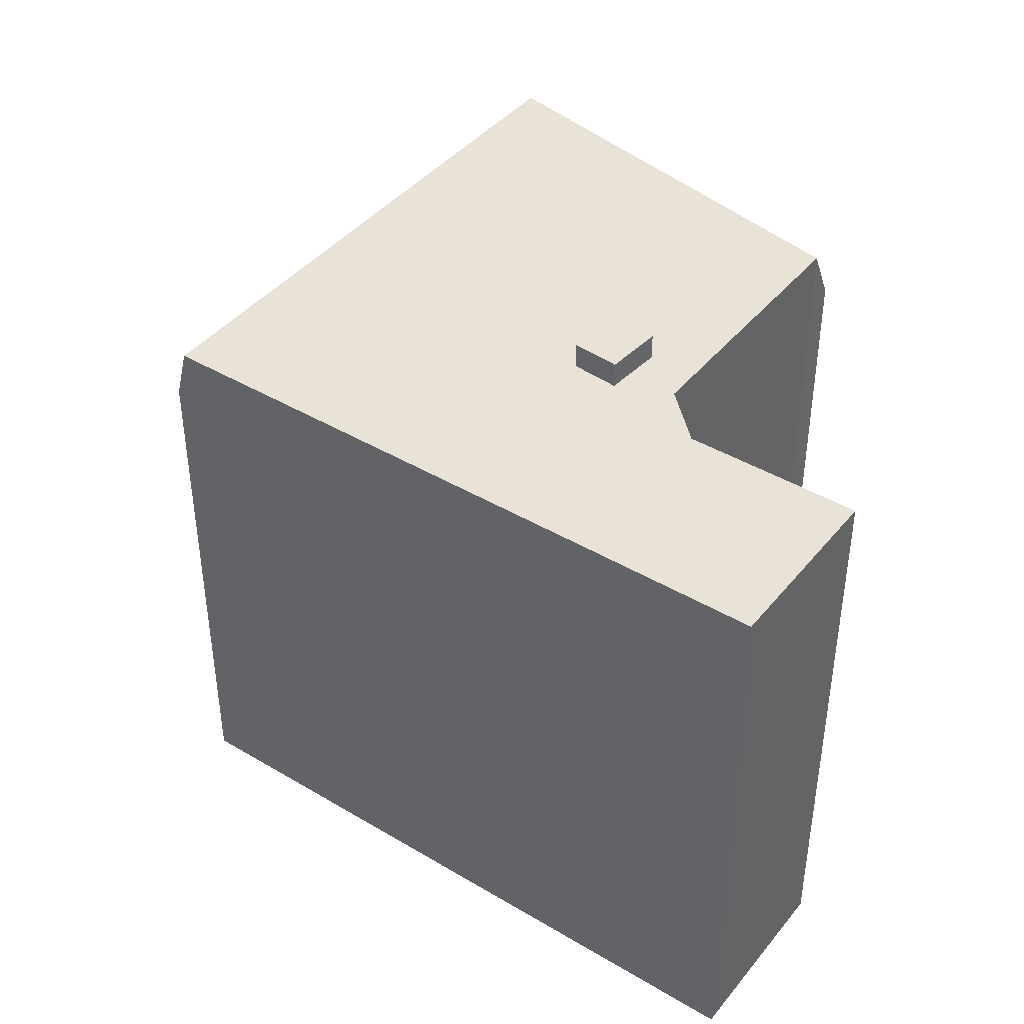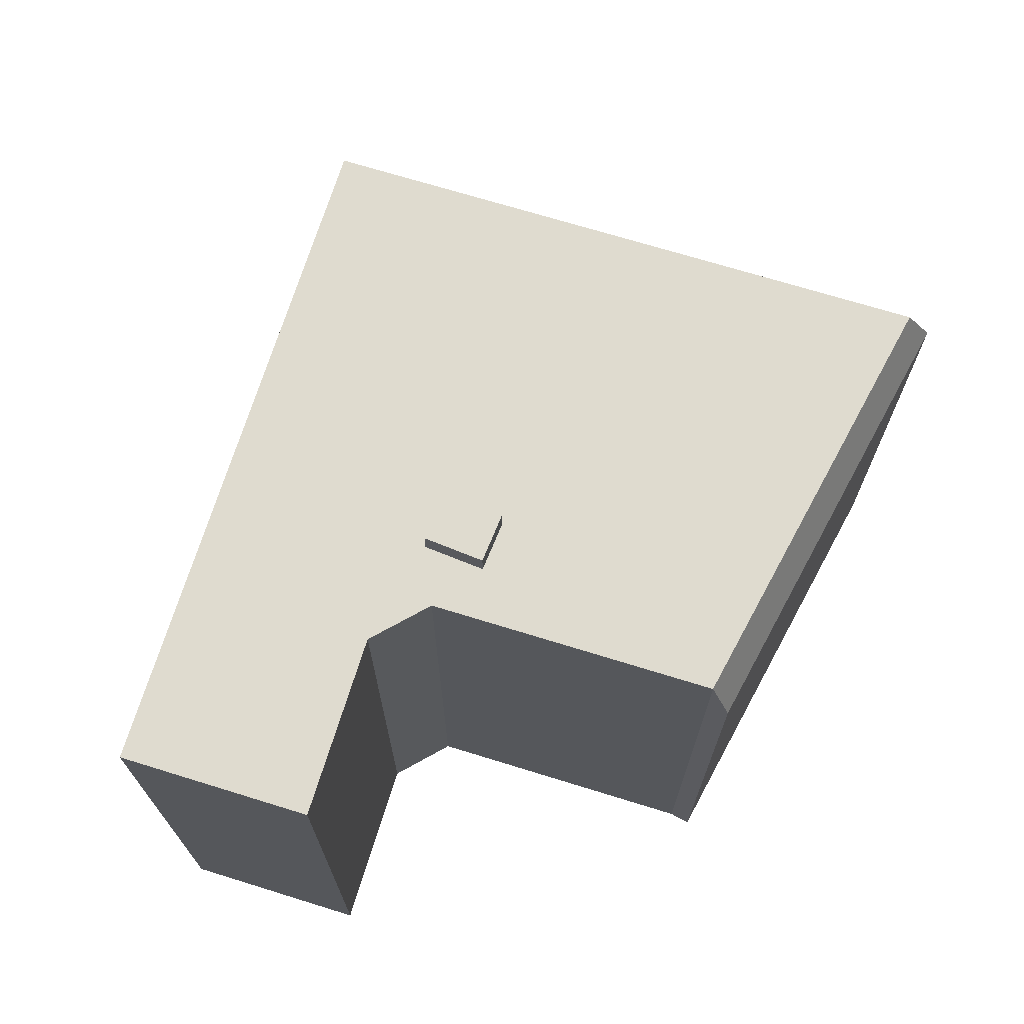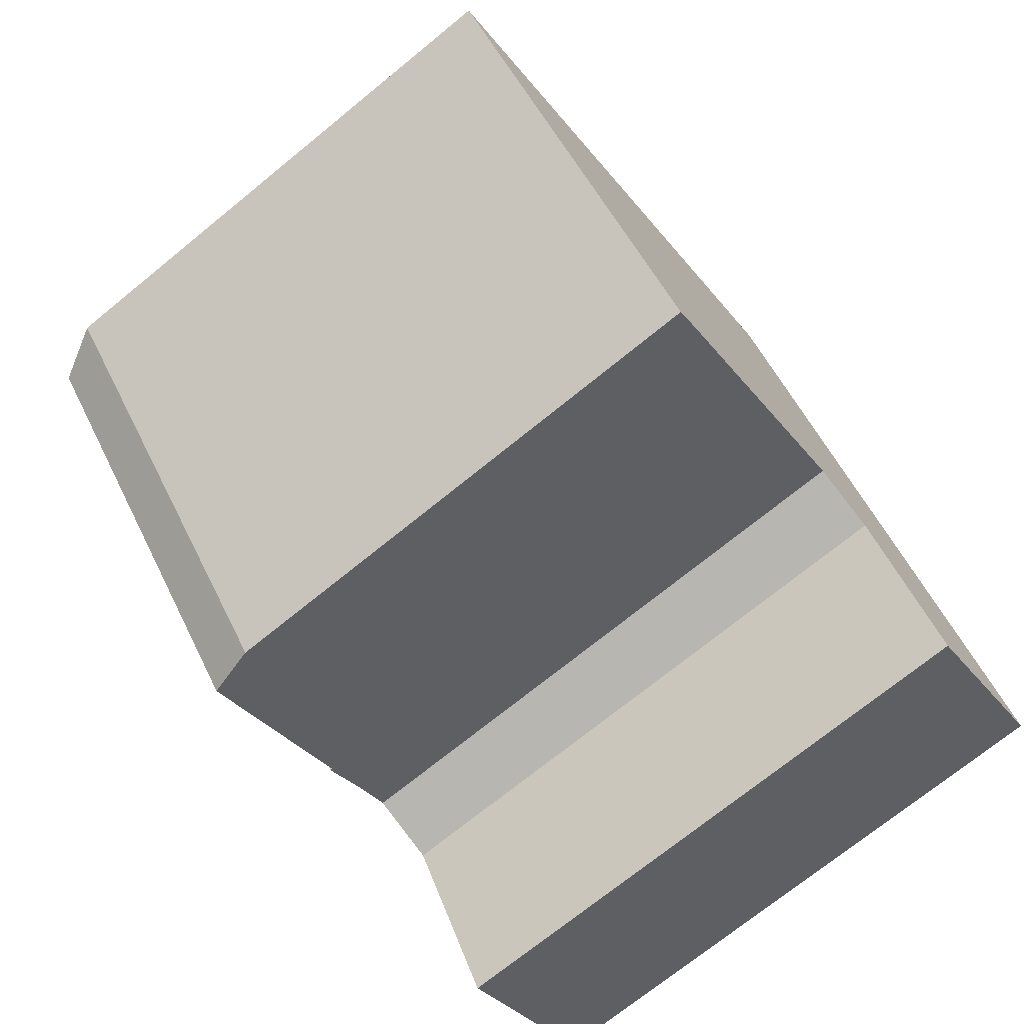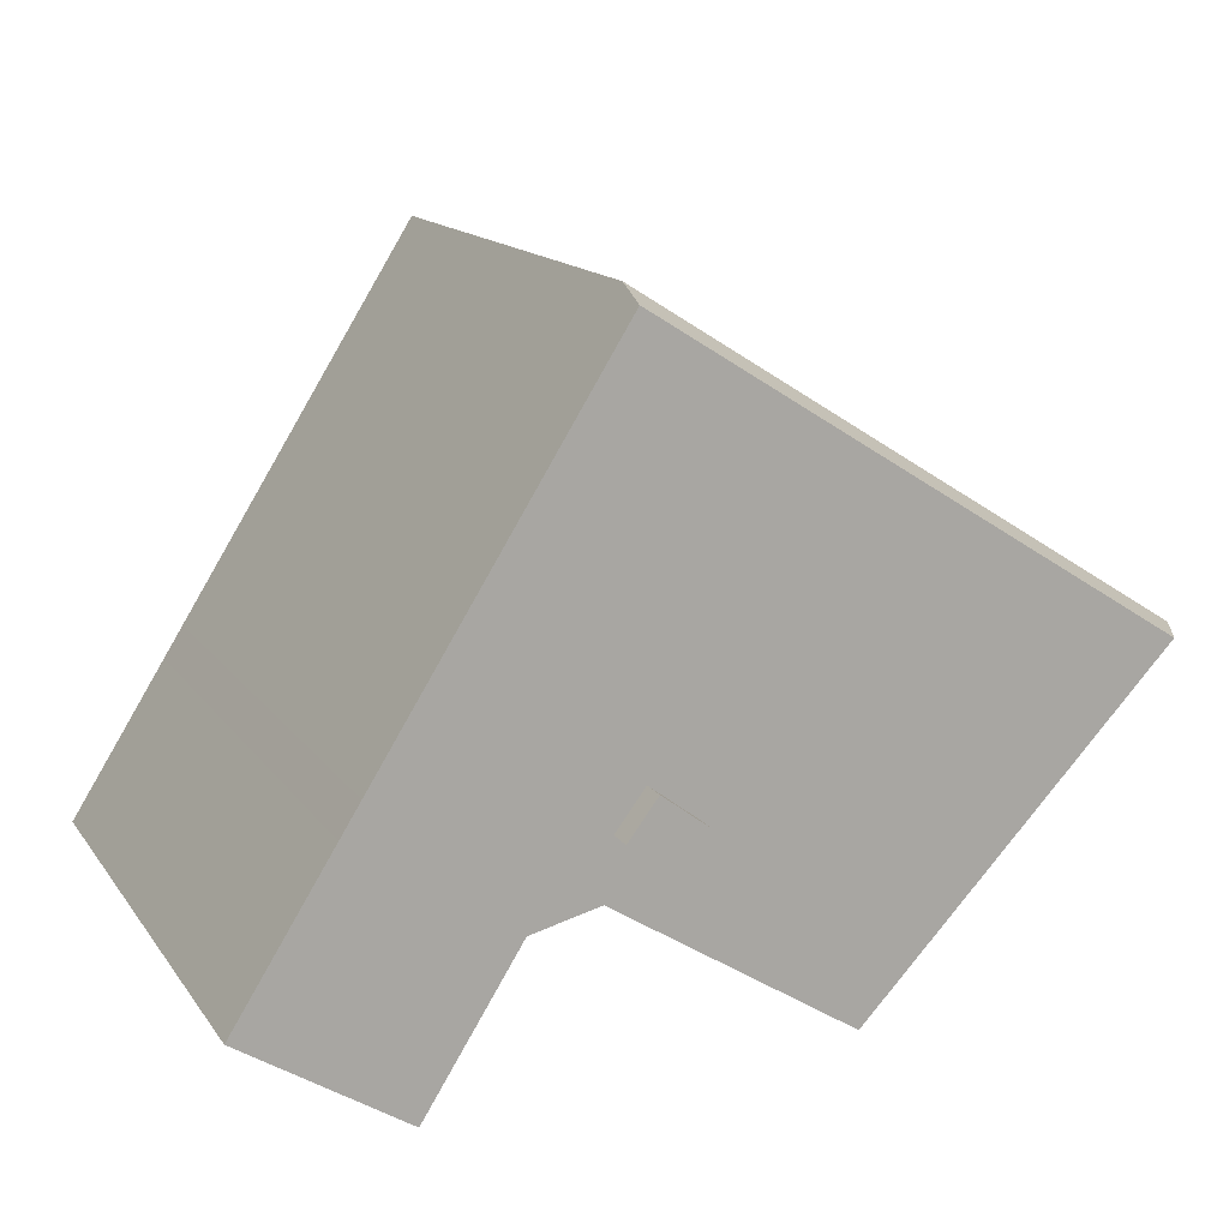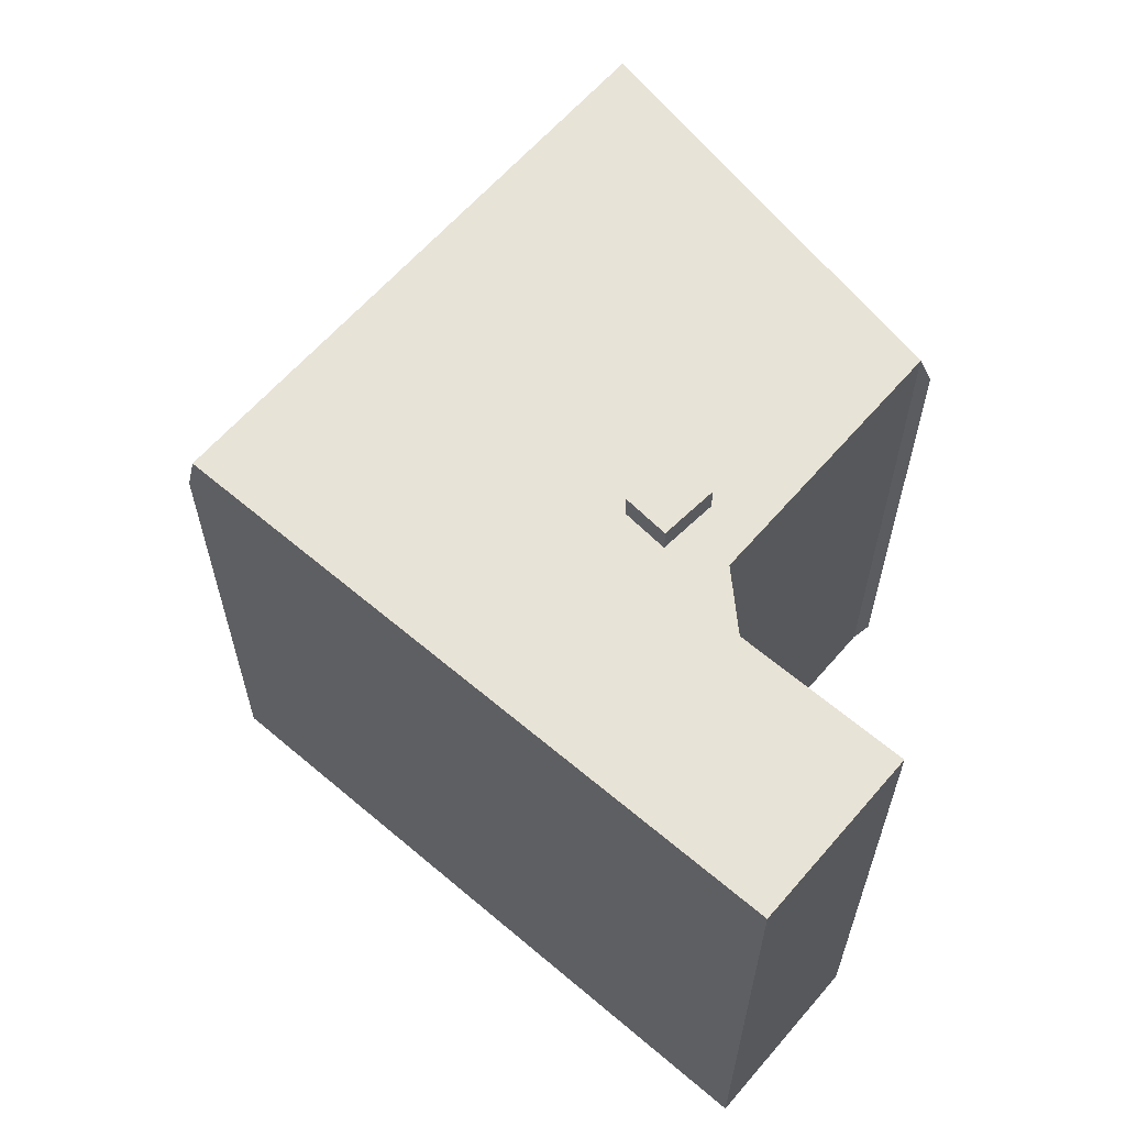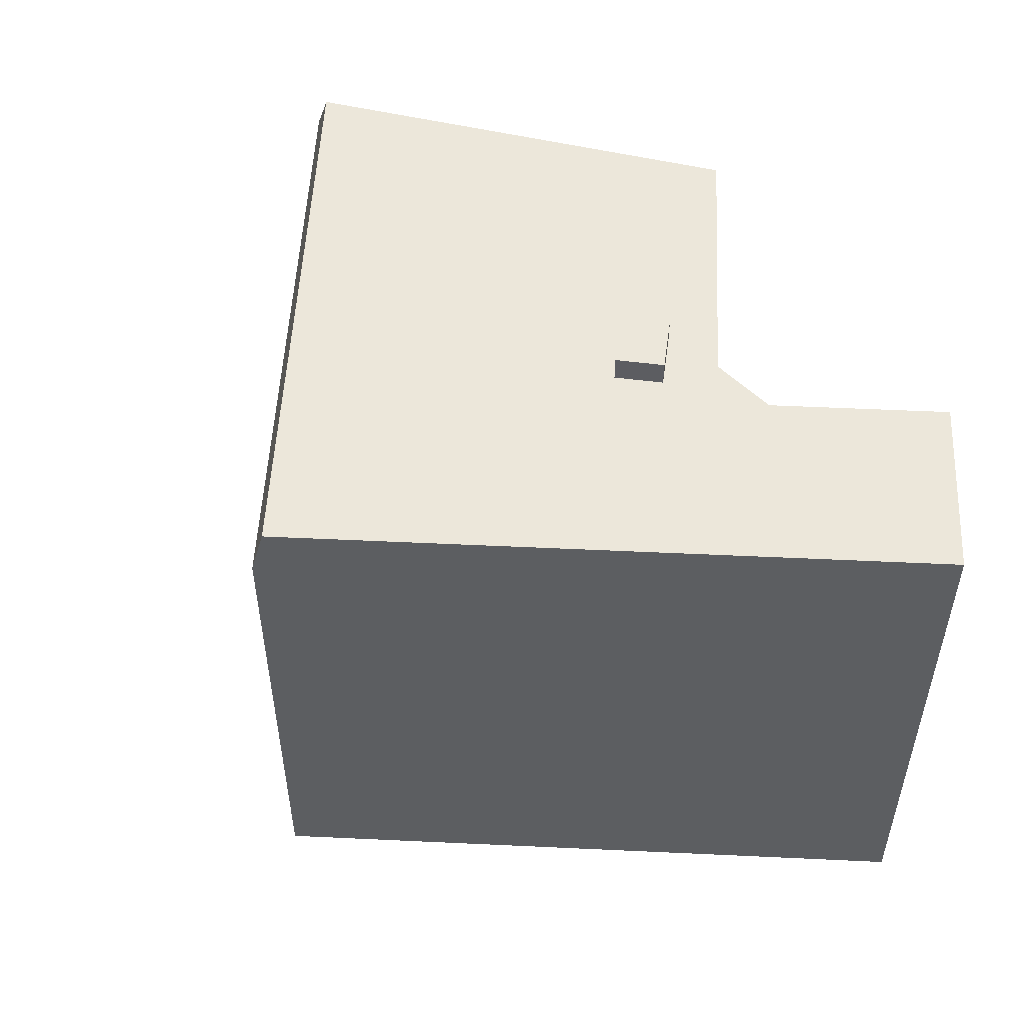
<metadata>
{"format":"obj","ext":"obj","renderer":"f3d","projection":"perspective","resolution":1024,"background":"white","views":[{"elev":41.9,"azim":93.5,"up":"+Y"},{"elev":70.5,"azim":165.1,"up":"+Y"},{"elev":-73.2,"azim":-51.0,"up":"+Z"},{"elev":14.5,"azim":157.4,"up":"+Z"},{"elev":62.2,"azim":98.6,"up":"+Y"},{"elev":52.7,"azim":60.8,"up":"+Y"}]}
</metadata>
<code>
v -7.708 5.309 0.621
v 2.178 5.309 -2.498
v -2.174 5.309 -5.226
v 1.481 5.309 -0.706
v 1.618 5.309 6.466
v 2.017 5.309 -1.416
v 1.618 5.309 6.466
v 2.178 5.309 -2.498
v 2.017 5.309 -1.416
v -7.708 5.309 0.621
v 1.618 5.309 6.466
v 1.481 5.309 -0.706
v -7.708 5.309 0.621
v 1.138 5.309 -2.078
v 2.178 5.309 -2.498
v -7.708 5.309 0.621
v 1.481 5.309 -0.706
v 0.6027 5.309 -1.367
v -7.708 5.309 0.621
v 0.6027 5.309 -1.367
v 1.138 5.309 -2.078
v 1.138 5.309 -2.078
v 2.017 5.309 -1.416
v 2.178 5.309 -2.498
v 1.618 5.309 6.466
v 5.898 5.309 -0.363
v 2.178 5.309 -2.498
v 2.178 5.309 -2.498
v 5.898 5.309 -0.363
v 3.413 5.309 -2.81
v 3.413 5.309 -2.81
v 5.898 5.309 -0.363
v 6.26 5.309 -0.941
v 3.413 5.309 -2.81
v 6.26 5.309 -0.941
v 8.029 5.309 -3.762
v 5.143 5.309 -5.571
v -8.226 4.347 0.604
v -7.708 5.309 0.621
v -2.456 4.347 -5.493
v -7.708 5.309 0.621
v -2.174 5.309 -5.226
v -2.456 4.347 -5.493
v -7.708 5.309 0.621
v 1.482 4.351 6.683
v 1.618 5.309 6.466
v -8.226 4.347 0.604
v 1.482 4.351 6.683
v -7.708 5.309 0.621
v 1.138 5.793 -2.078
v 1.481 5.792 -0.706
v 2.017 5.792 -1.416
v 0.6027 5.792 -1.367
v 1.481 5.792 -0.706
v 1.138 5.793 -2.078
v 1.618 -5.286 6.466
v 5.898 -5.286 -0.363
v 5.898 5.309 -0.363
v 1.618 5.309 6.466
v 5.898 -5.286 -0.363
v 6.26 -5.286 -0.941
v 6.26 5.309 -0.941
v 5.898 5.309 -0.363
v 6.26 -5.286 -0.941
v 8.029 -5.286 -3.762
v 8.029 5.309 -3.762
v 6.26 5.309 -0.941
v 1.55 -5.286 6.575
v 1.618 -5.286 6.466
v 1.618 5.309 6.466
v 1.482 4.351 6.683
v 1.482 -5.286 6.683
v 1.55 -5.286 6.575
v 1.482 4.351 6.683
v 1.55 -5.286 6.575
v 1.618 5.309 6.466
v 5.143 5.309 -5.571
v 8.029 5.309 -3.762
v 8.029 -5.286 -3.762
v 5.143 -5.286 -5.571
v 3.413 5.309 -2.81
v 5.143 5.309 -5.571
v 5.143 -5.286 -5.571
v 3.413 -5.286 -2.81
v 2.178 5.309 -2.498
v 3.413 5.309 -2.81
v 3.413 -5.286 -2.81
v 2.178 -5.286 -2.498
v -2.174 5.309 -5.226
v 2.178 5.309 -2.498
v 2.178 -5.286 -2.498
v -2.174 -5.286 -5.226
v -2.456 4.347 -5.493
v -2.315 -5.286 -5.359
v -2.456 -5.286 -5.493
v -2.315 -5.286 -5.359
v -2.174 5.309 -5.226
v -2.174 -5.286 -5.226
v -2.456 4.347 -5.493
v -2.174 5.309 -5.226
v -2.315 -5.286 -5.359
v -8.226 4.347 0.604
v -2.456 4.347 -5.493
v -2.456 -5.286 -5.493
v -8.226 -5.286 0.604
v -8.226 -5.286 0.604
v 1.482 -5.286 6.683
v 1.482 4.351 6.683
v -8.226 4.347 0.604
v 0.6027 5.309 -1.367
v 1.481 5.309 -0.706
v 1.481 5.792 -0.706
v 0.6027 5.792 -1.367
v 1.481 5.309 -0.706
v 2.017 5.309 -1.416
v 2.017 5.792 -1.416
v 1.481 5.792 -0.706
v 1.138 5.793 -2.078
v 2.017 5.792 -1.416
v 2.017 5.309 -1.416
v 1.138 5.309 -2.078
v 0.6027 5.792 -1.367
v 1.138 5.793 -2.078
v 1.138 5.309 -2.078
v 0.6027 5.309 -1.367
v -2.456 -5.286 -5.493
v -2.315 -5.286 -5.359
v -2.174 -5.286 -5.226
v 2.178 -5.286 -2.498
v 3.413 -5.286 -2.81
v 5.143 -5.286 -5.571
v 8.029 -5.286 -3.762
v 6.26 -5.286 -0.941
v 5.898 -5.286 -0.363
v 1.618 -5.286 6.466
v 1.55 -5.286 6.575
v 1.482 -5.286 6.683
v -8.226 -5.286 0.604
g CDNNDG02_0004330
f 1 2 3
f 4 5 6
f 7 8 9
f 10 11 12
f 13 14 15
f 16 17 18
f 19 20 21
f 22 23 24
f 25 26 27
f 28 29 30
f 31 32 33
f 34 36 37
f 36 34 35
f 38 39 40
f 41 42 43
f 44 45 46
f 47 48 49
f 50 51 52
f 53 54 55
f 59 56 58
f 57 58 56
f 61 62 60
f 60 62 63
f 64 66 67
f 64 65 66
f 68 69 70
f 71 72 73
f 74 75 76
f 79 80 78
f 77 78 80
f 81 83 84
f 81 82 83
f 85 87 88
f 85 86 87
f 90 91 89
f 89 91 92
f 93 94 95
f 96 97 98
f 99 100 101
f 102 104 105
f 102 103 104
f 107 108 109
f 109 106 107
f 110 112 113
f 110 111 112
f 114 116 117
f 114 115 116
f 121 118 119
f 119 120 121
f 122 124 125
f 122 123 124
f 136 137 138
f 135 136 138
f 129 135 138
f 126 127 138
f 127 128 138
f 135 129 134
f 129 130 134
f 130 131 132
f 128 129 138
f 130 132 133
f 130 133 134

</code>
